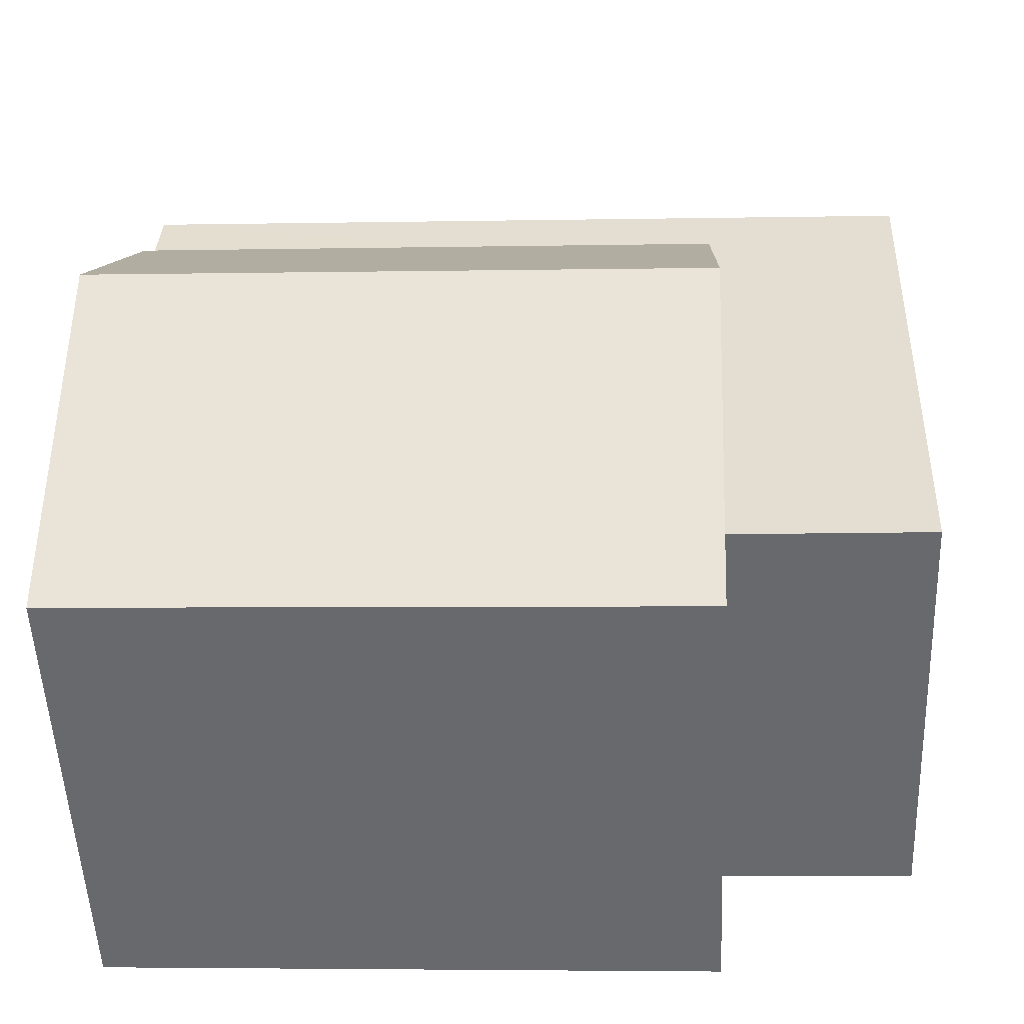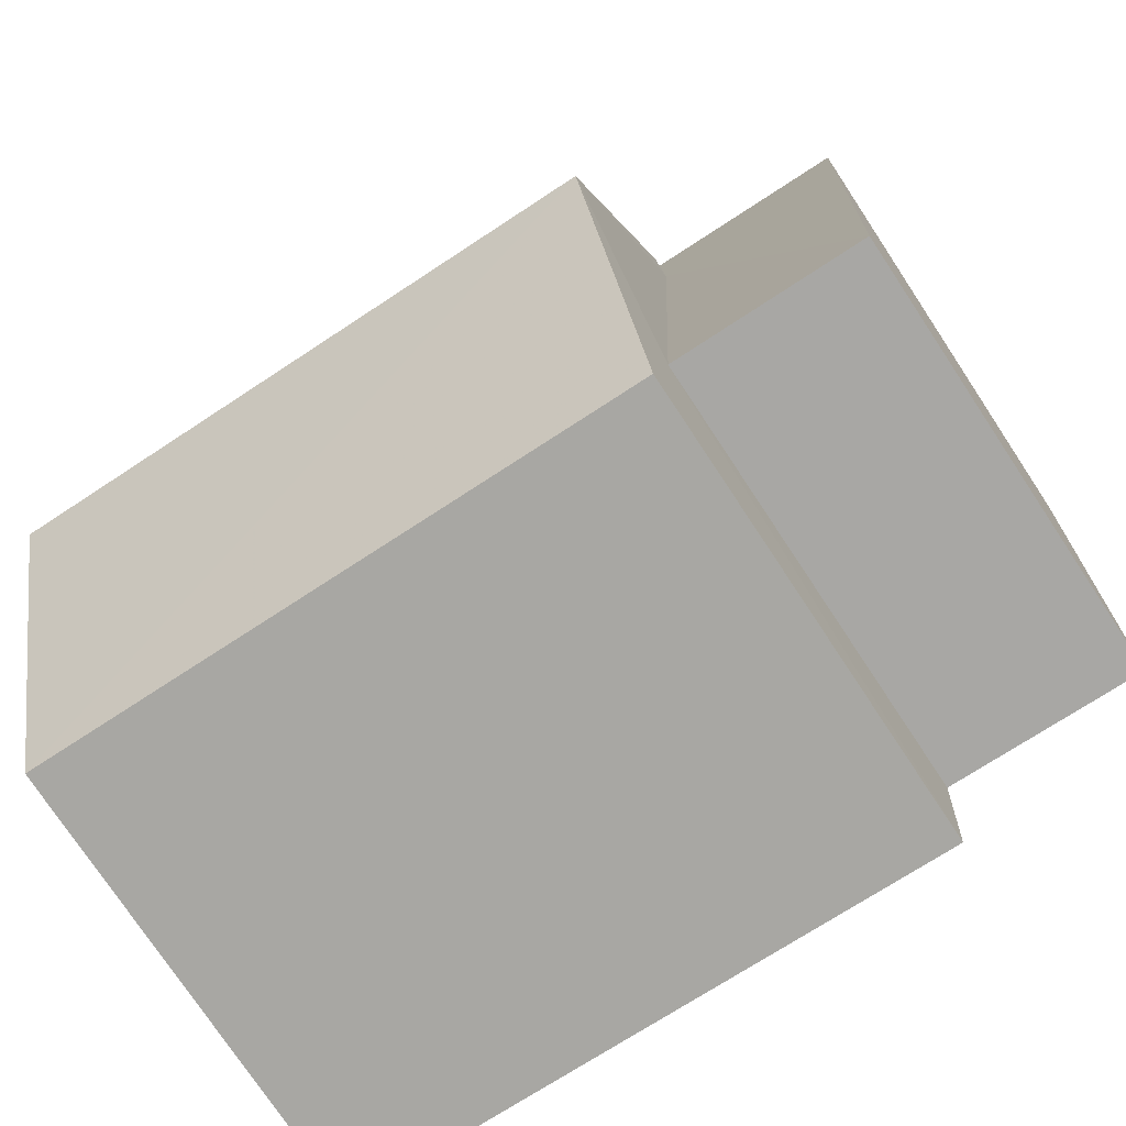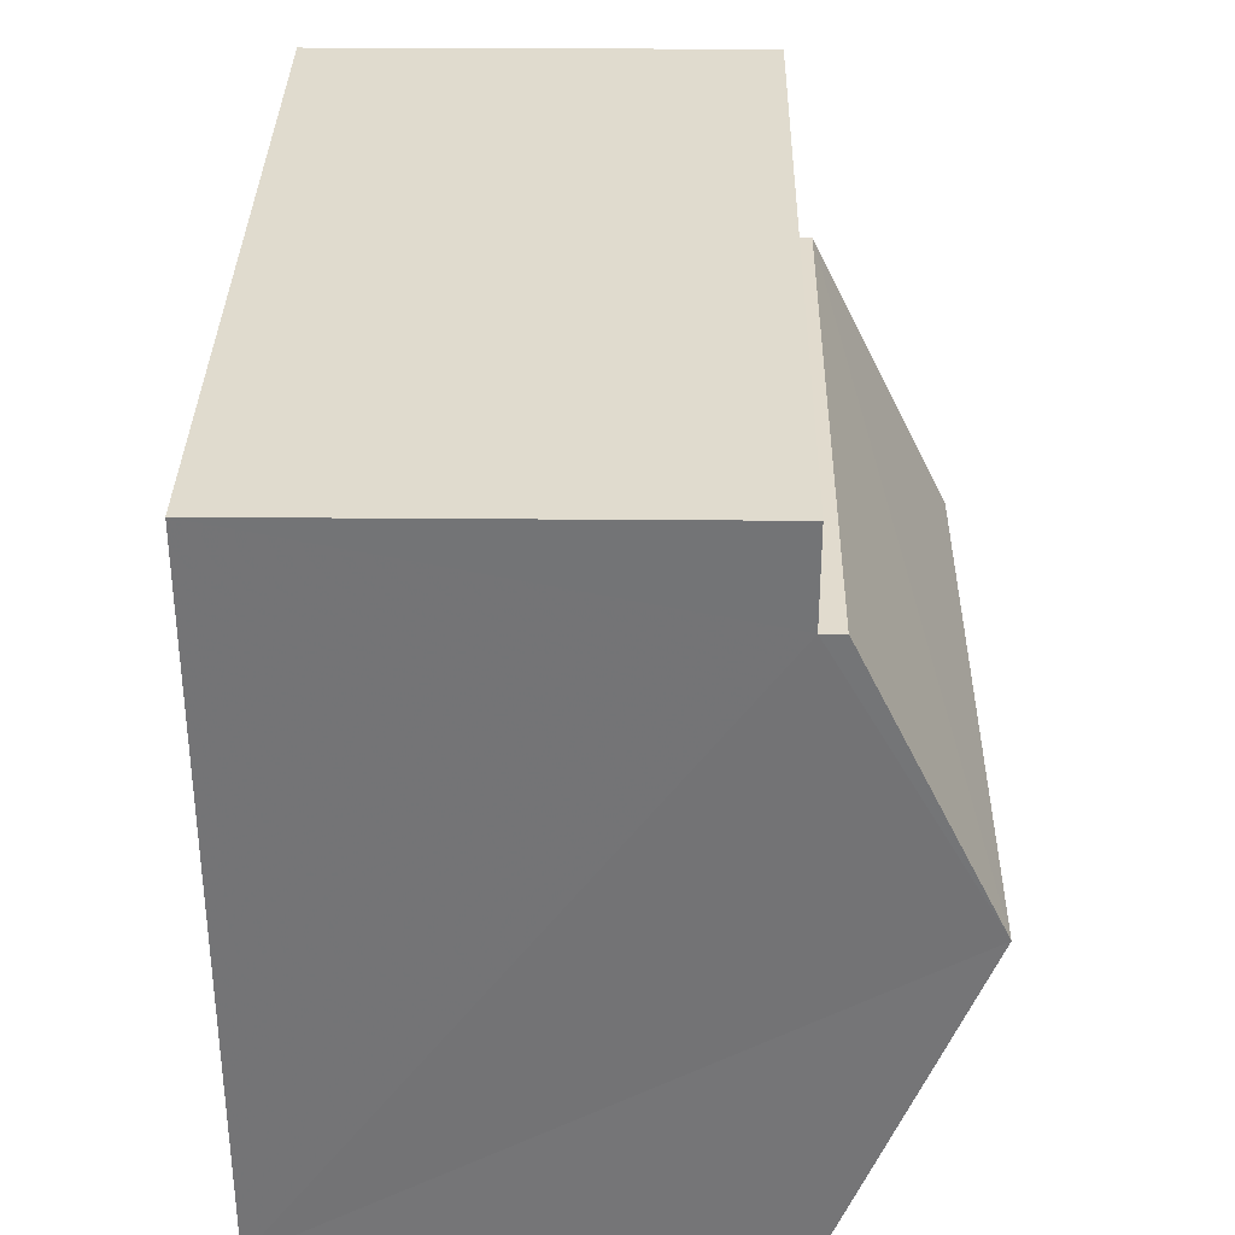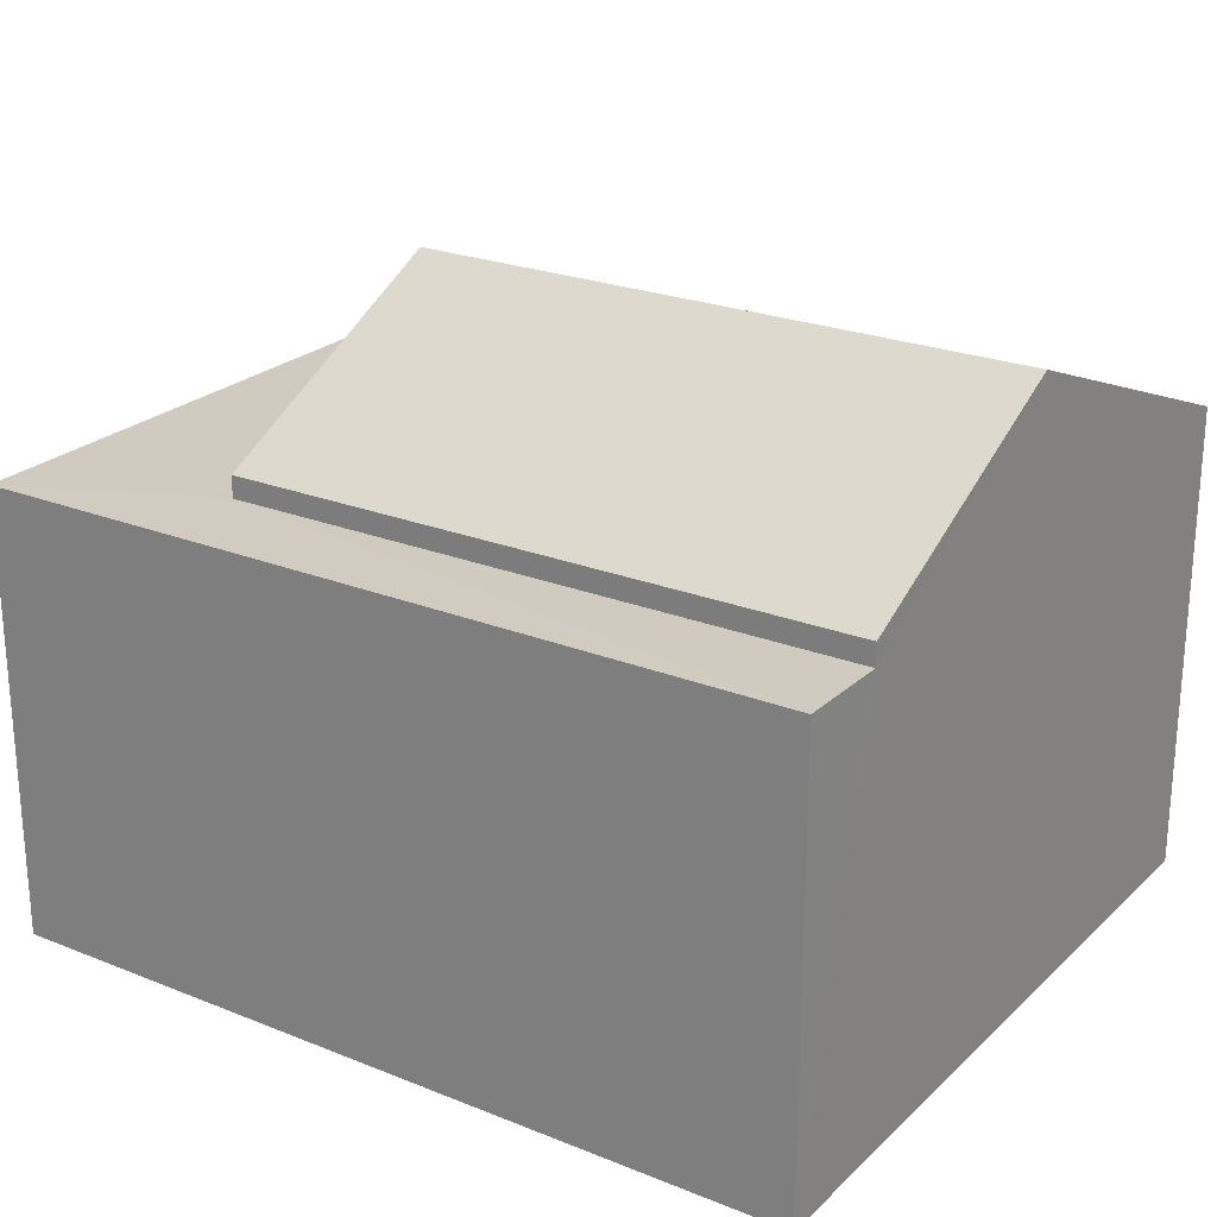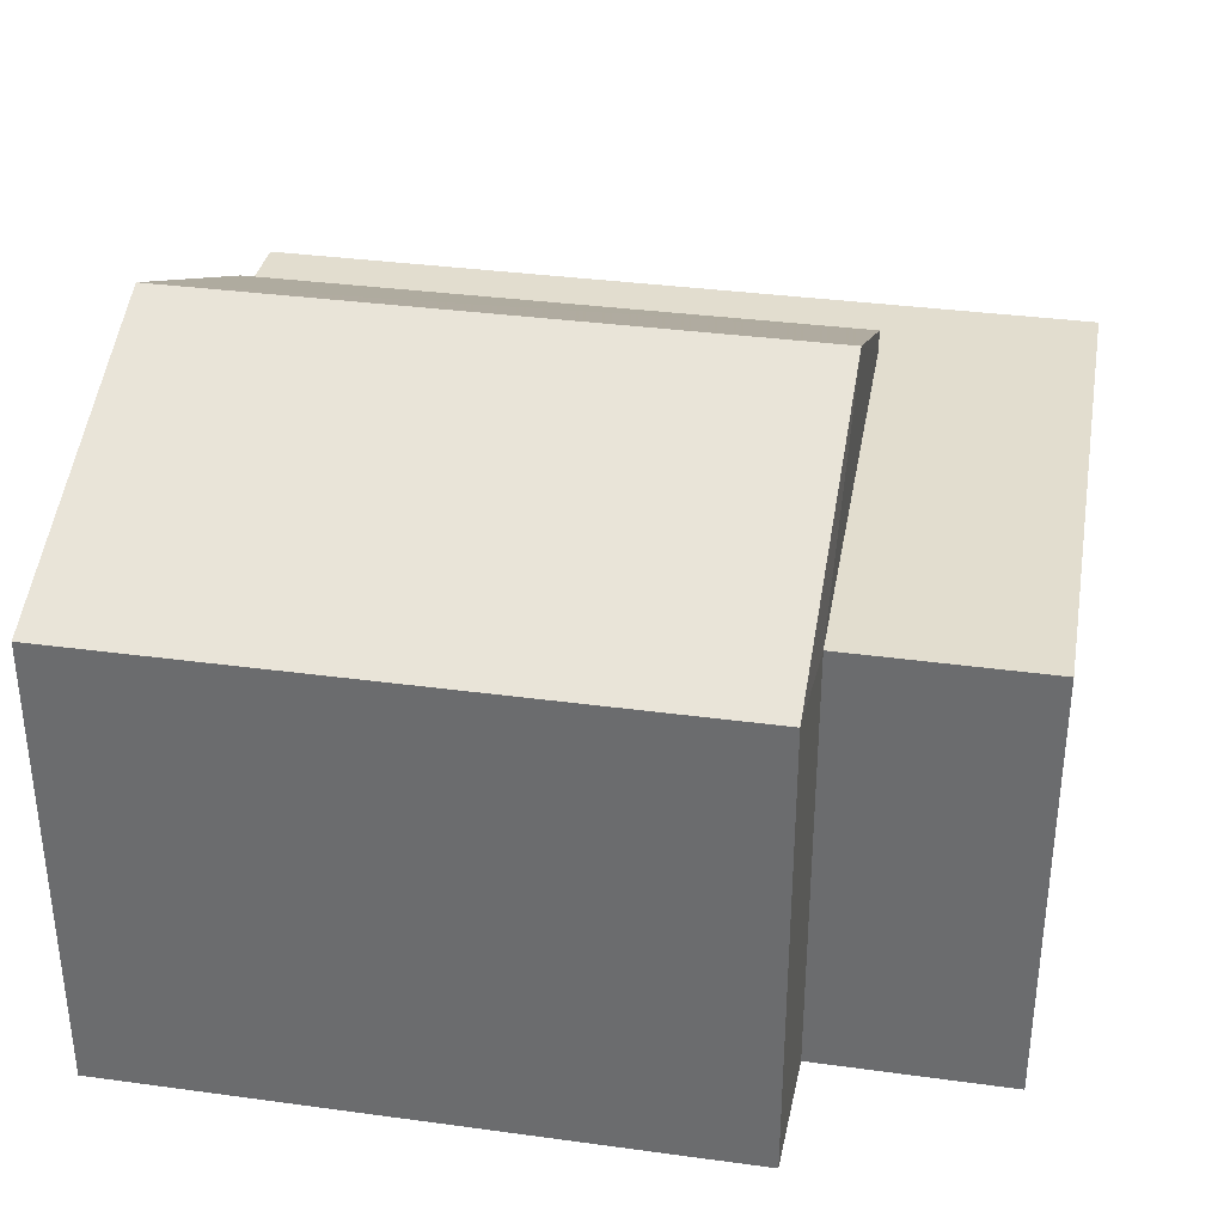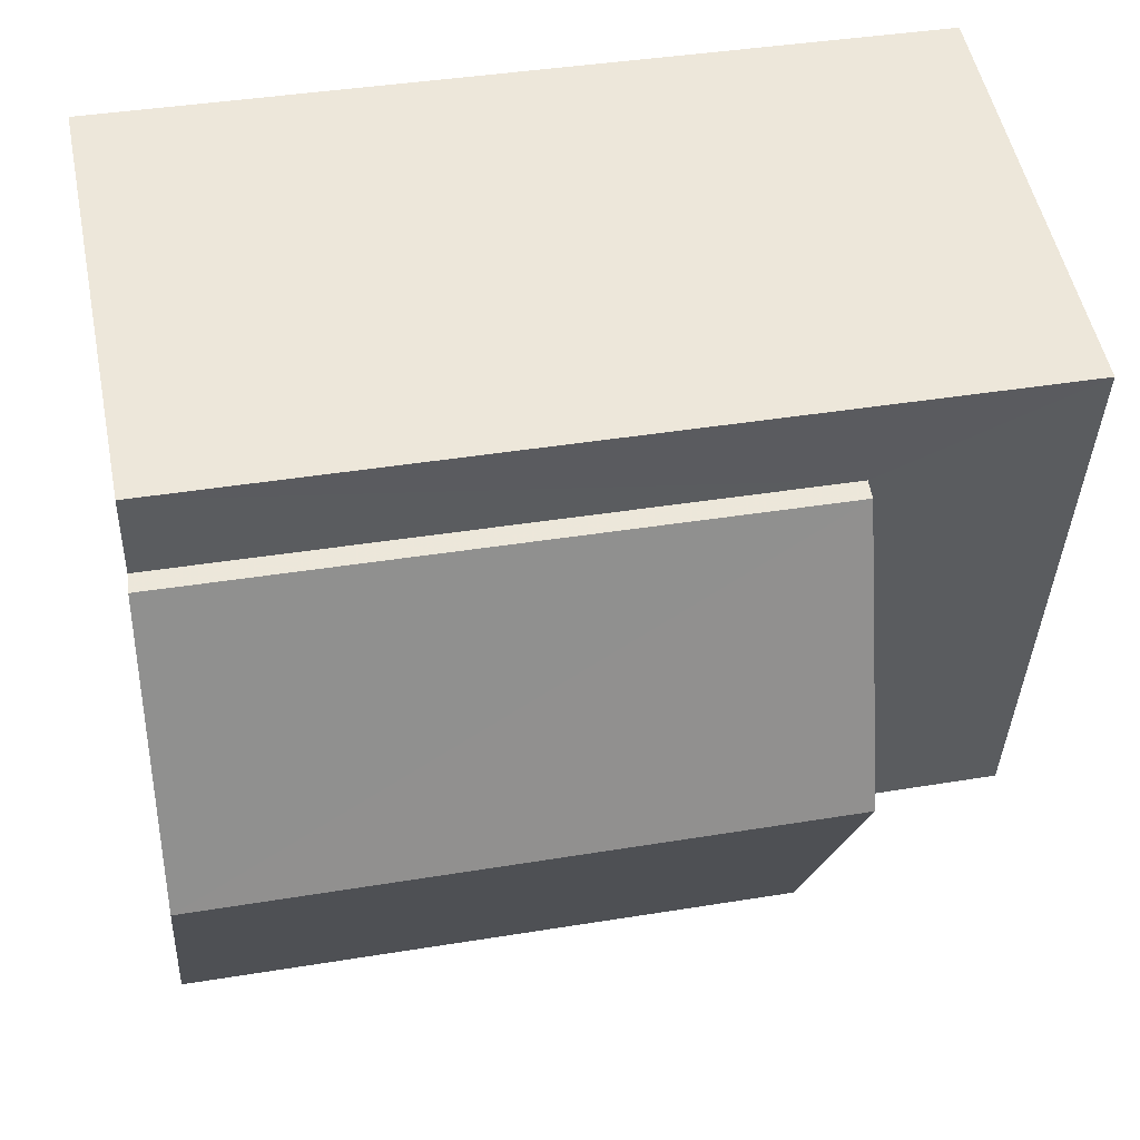
<metadata>
{"format":"obj","ext":"obj","renderer":"f3d","projection":"perspective","resolution":1024,"background":"white","views":[{"elev":-53.1,"azim":2.3,"up":"+Y"},{"elev":-76.2,"azim":33.3,"up":"+Y"},{"elev":36.3,"azim":-89.1,"up":"+Y"},{"elev":23.7,"azim":-148.9,"up":"+Z"},{"elev":34.8,"azim":7.7,"up":"+Z"},{"elev":51.7,"azim":-11.4,"up":"+Y"}]}
</metadata>
<code>
v -3.721e+05 -1.056e+05 25.03
v -3.721e+05 -1.056e+05 25.03
v -3.721e+05 -1.056e+05 25.03
v -3.721e+05 -1.056e+05 25.03
v -3.721e+05 -1.056e+05 25.03
v -3.721e+05 -1.056e+05 25.03
v -3.721e+05 -1.056e+05 29.48
v -3.721e+05 -1.056e+05 29.48
v -3.721e+05 -1.056e+05 30.76
v -3.721e+05 -1.056e+05 30.76
v -3.721e+05 -1.056e+05 29.28
v -3.721e+05 -1.056e+05 29.28
v -3.721e+05 -1.056e+05 29.28
v -3.721e+05 -1.056e+05 29.28
v -3.721e+05 -1.056e+05 29.28
v -3.721e+05 -1.056e+05 29.28
v -3.721e+05 -1.056e+05 29.48
v -3.721e+05 -1.056e+05 29.48
f 1 2 3
f 2 4 3
f 3 5 6
f 3 4 5
f 7 8 9
f 10 7 9
f 11 12 13
f 13 12 14
f 11 15 12
f 14 12 16
f 17 18 10
f 9 17 10
f 14 6 5
f 13 14 5
f 12 8 7
f 12 15 8
f 16 1 3
f 18 1 16
f 18 16 10
f 16 12 10
f 12 7 10
f 17 2 1
f 18 17 1
f 9 8 15
f 9 2 17
f 11 4 15
f 15 4 2
f 9 15 2
f 3 6 14
f 16 3 14
f 13 5 4
f 11 13 4

</code>
